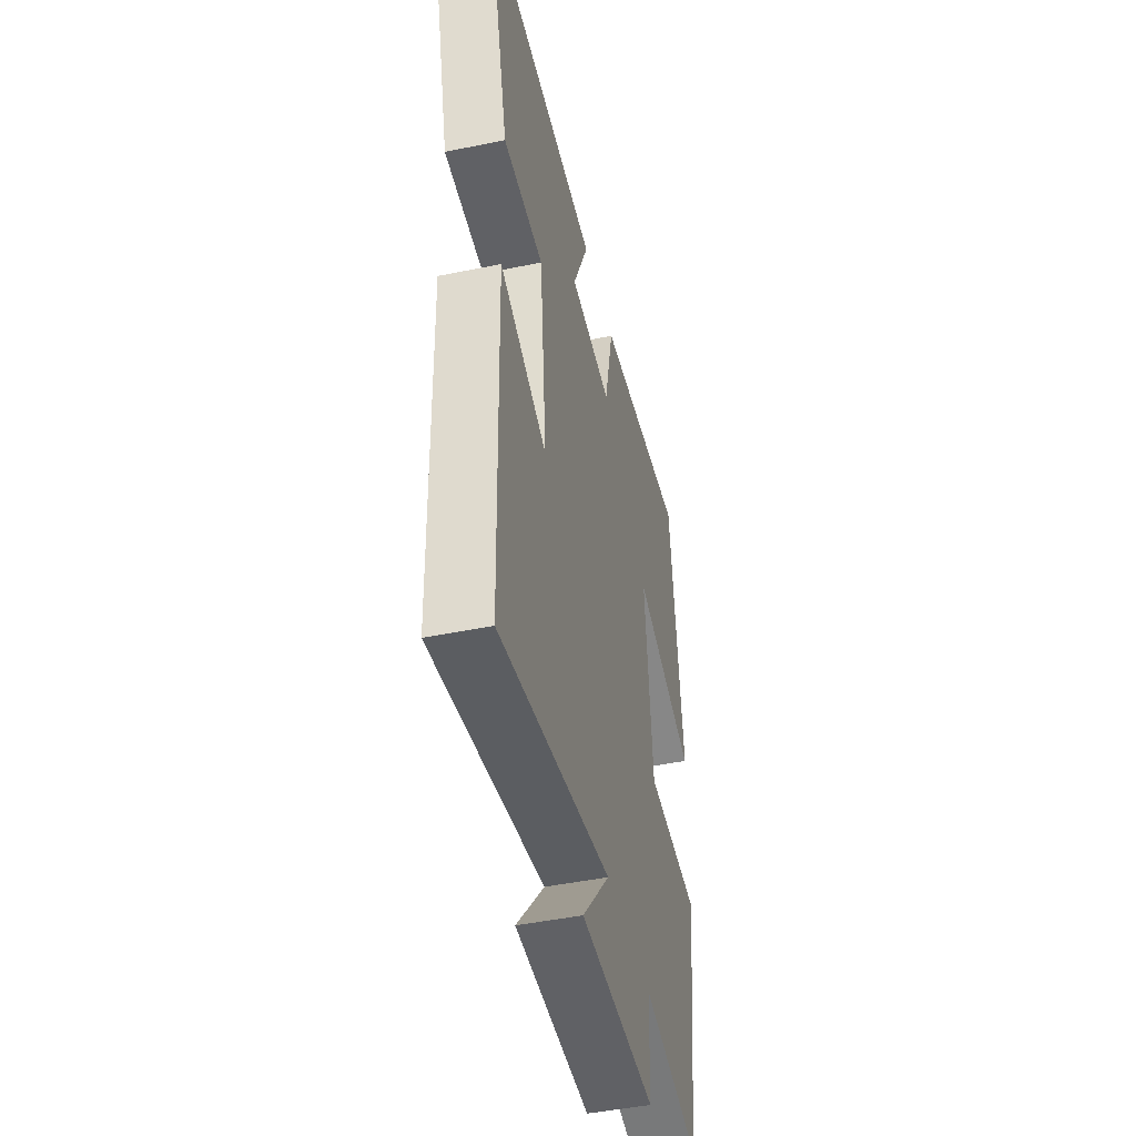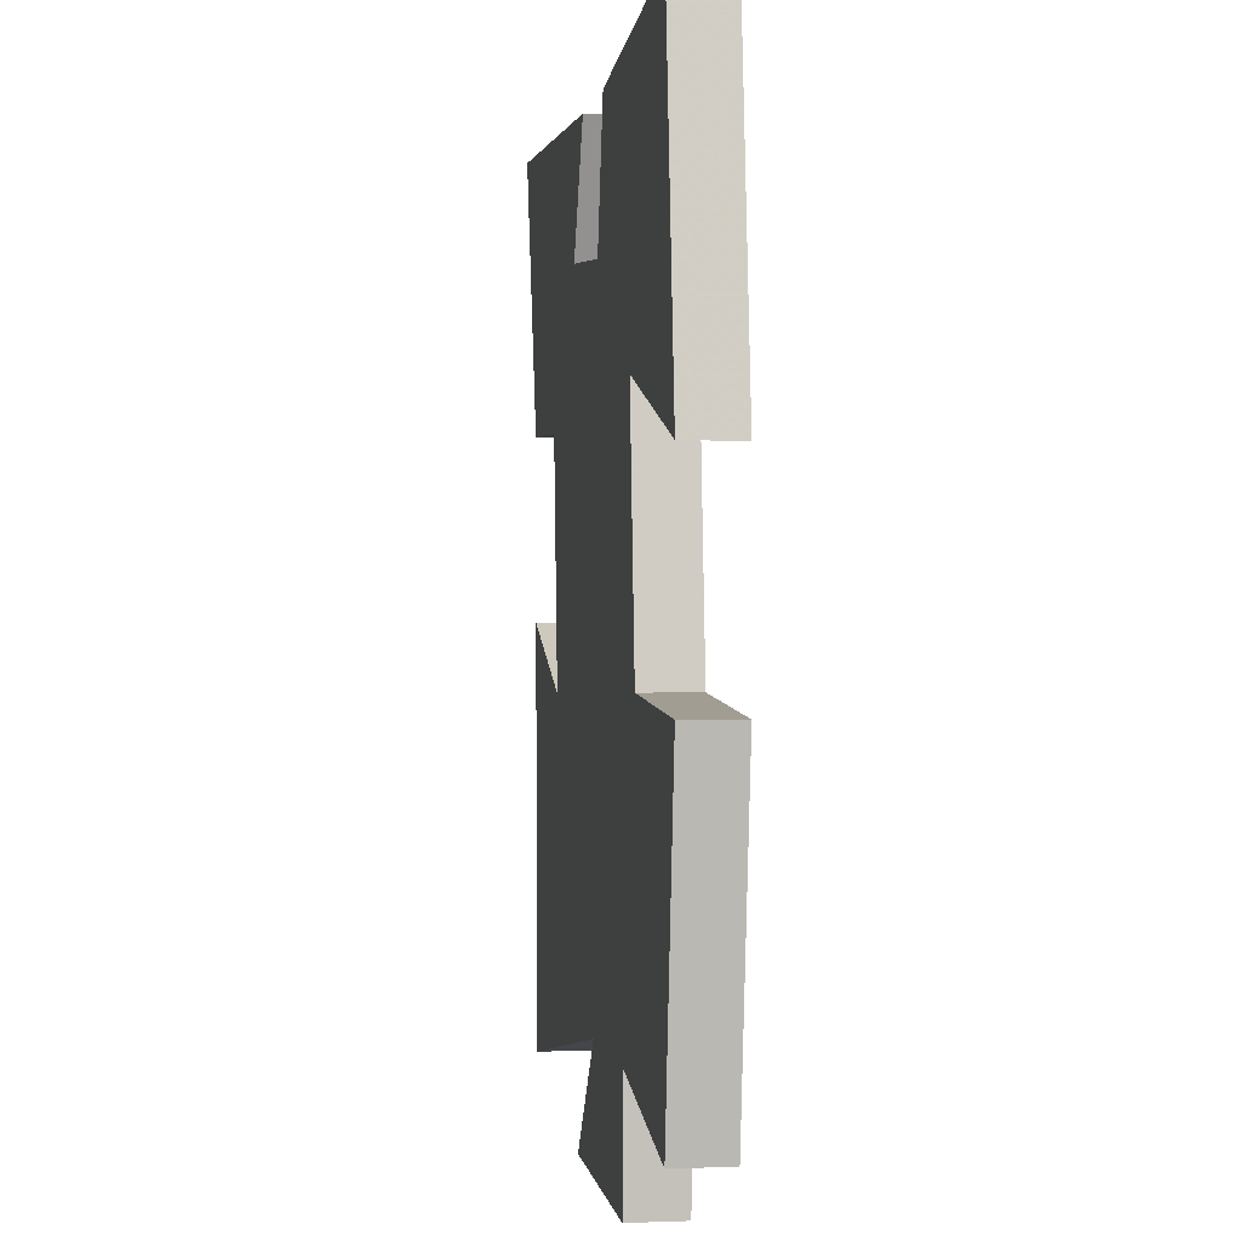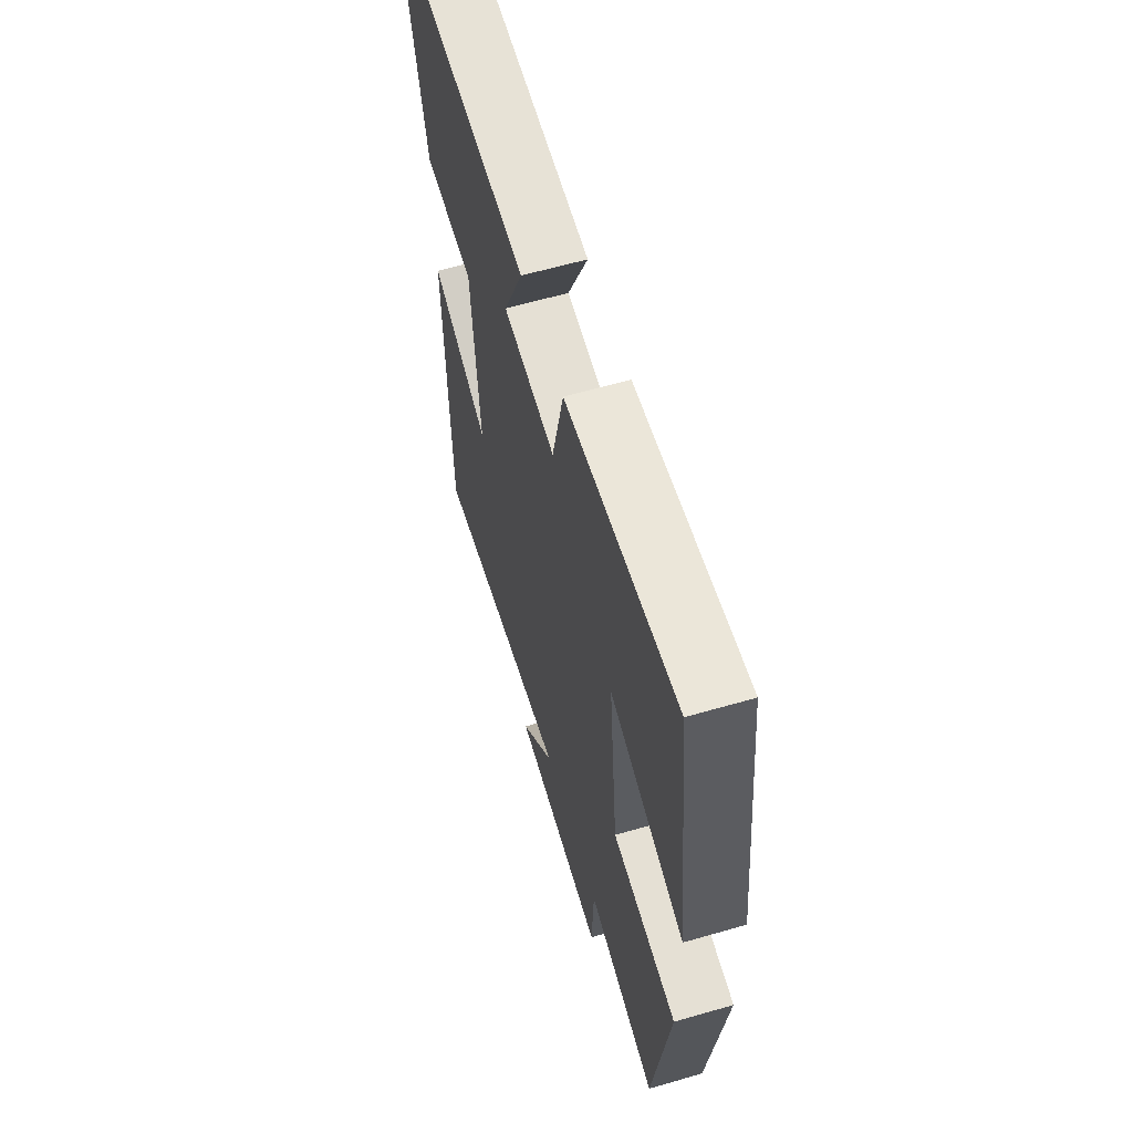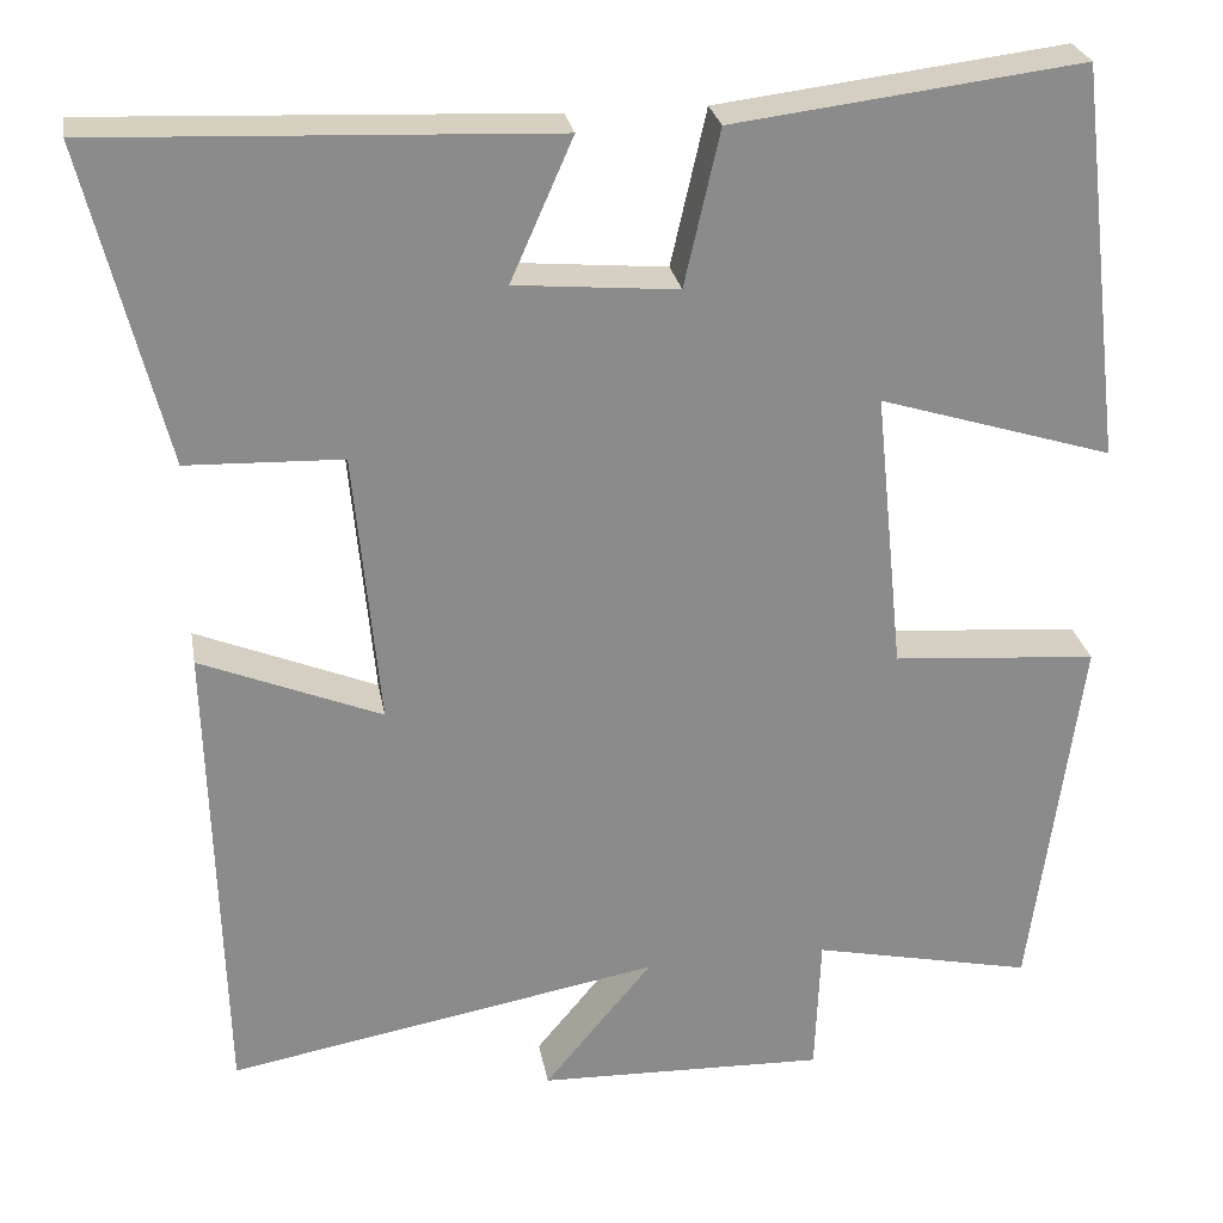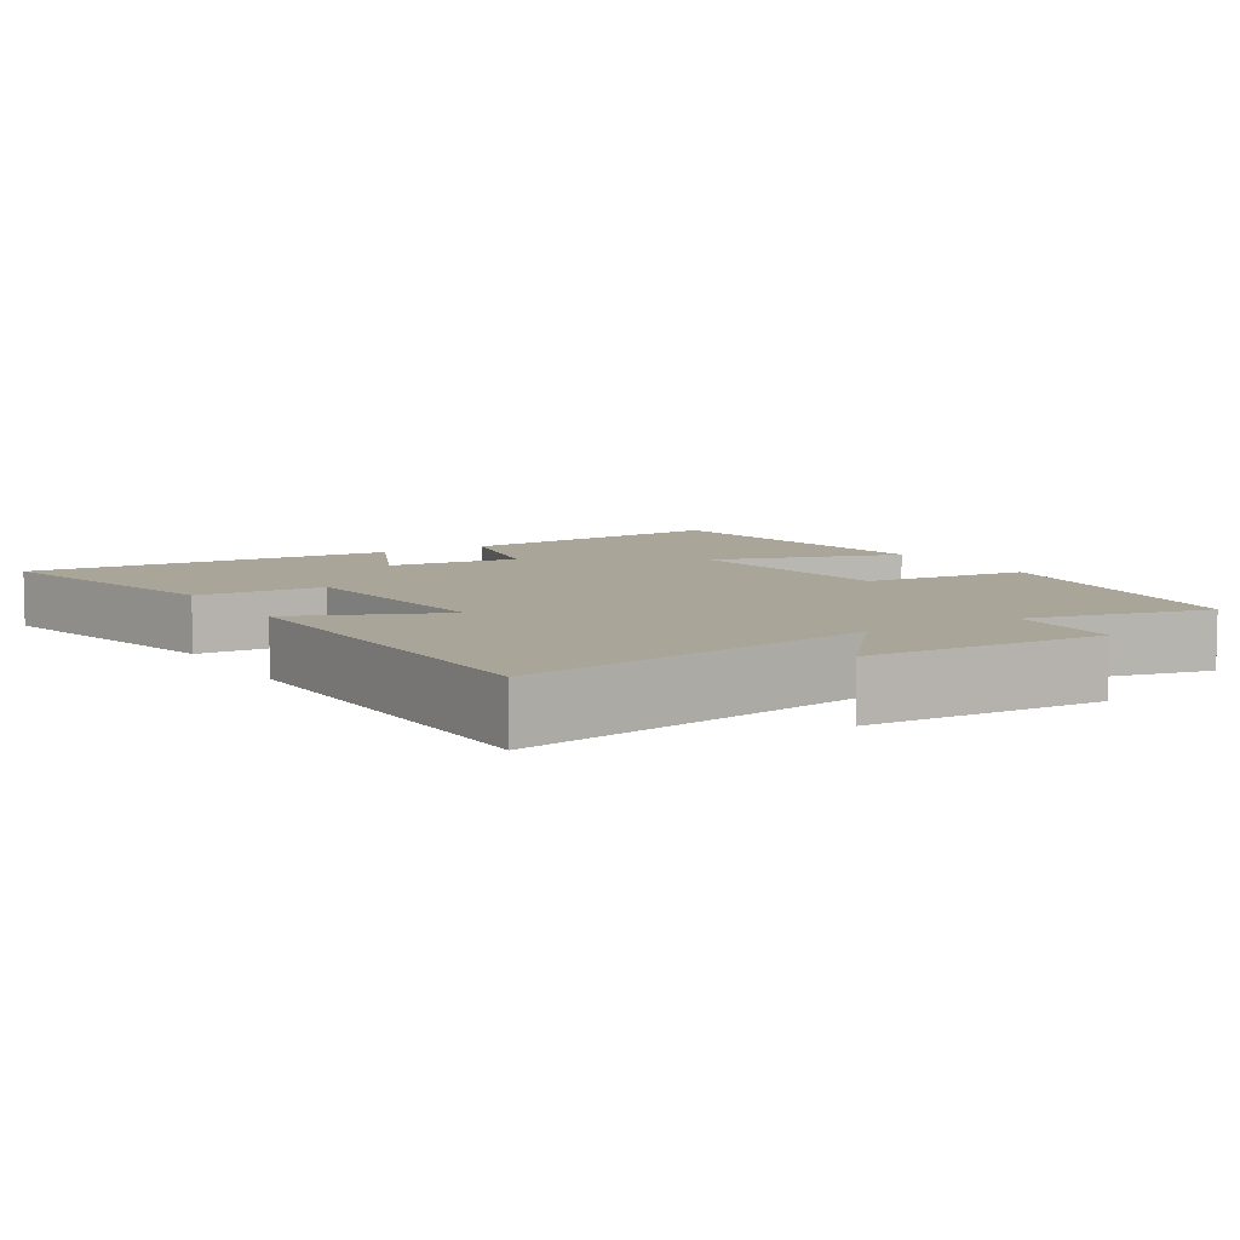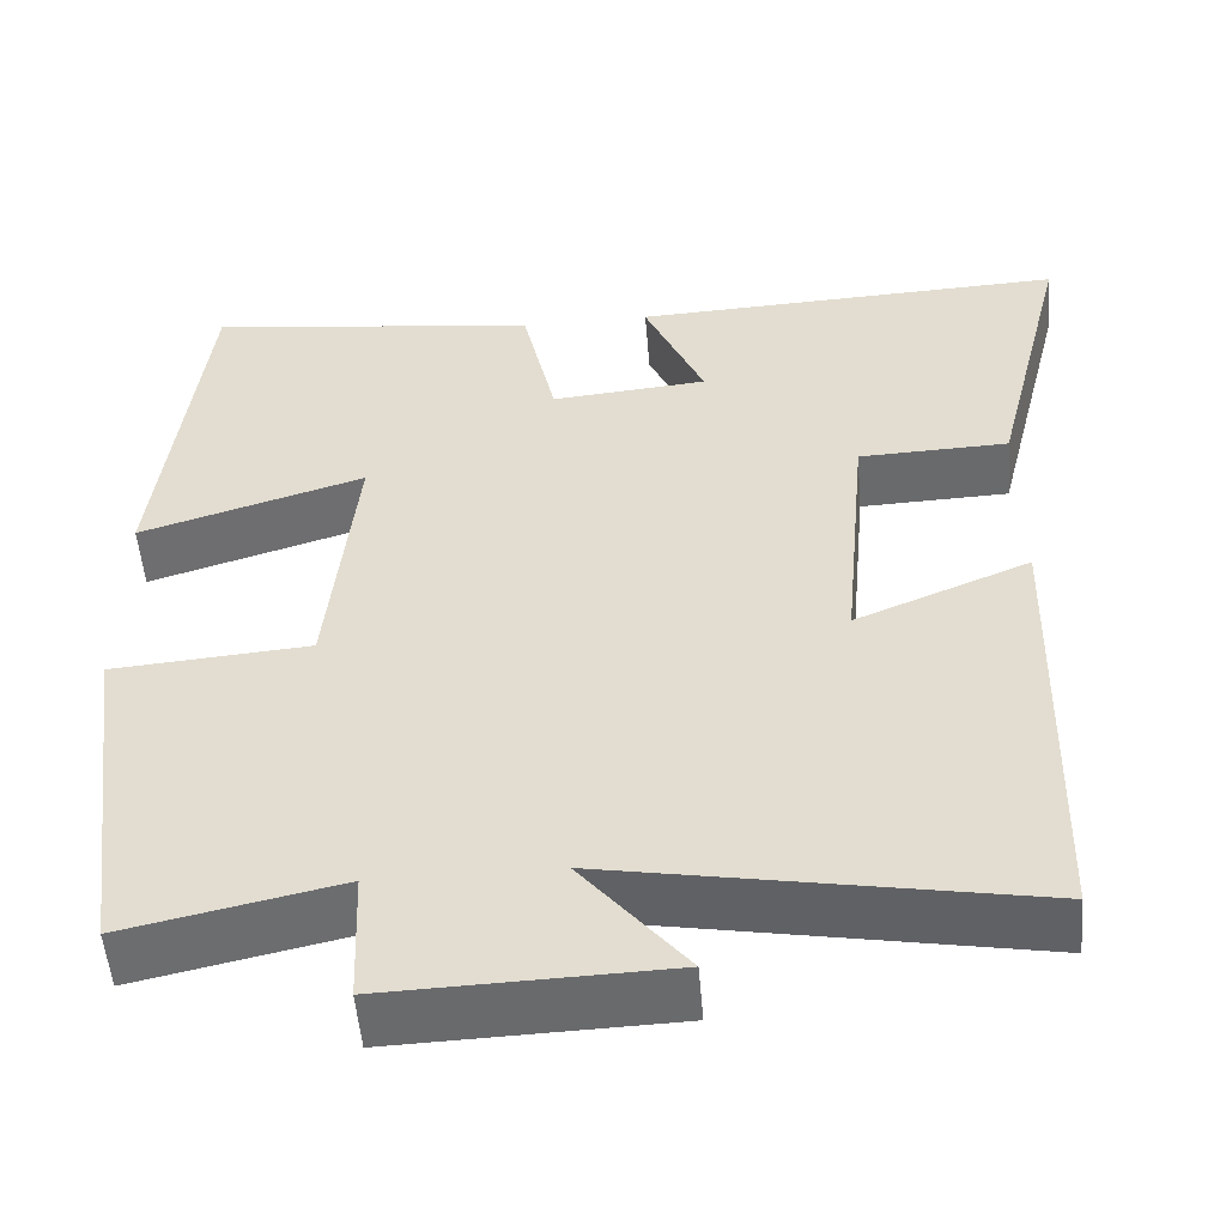
<metadata>
{"format":"obj","ext":"obj","renderer":"f3d","projection":"perspective","resolution":1024,"background":"white","views":[{"elev":-46.1,"azim":103.3,"up":"+Z"},{"elev":0.2,"azim":-98.8,"up":"+Z"},{"elev":61.4,"azim":-106.4,"up":"+Z"},{"elev":26.5,"azim":170.0,"up":"+Z"},{"elev":7.4,"azim":149.0,"up":"+Y"},{"elev":-52.6,"azim":4.7,"up":"+Z"}]}
</metadata>
<code>
v -0.445 0.07 -0.553
v -0.5 0.07 -0.141
v -0.273 0.07 -0.123
v -0.241 0.07 0.189
v -0.5 0.07 0.109
v -0.448 0.07 0.547
v -0.063 0.07 0.5
v -0.024 0.07 0.328
v 0.156 0.07 0.344
v 0.087 0.07 0.5
v 0.588 0.07 0.522
v 0.5 0.07 0.17
v 0.328 0.07 0.164
v 0.3 0.07 -0.14
v 0.5 0.07 -0.058
v 0.486 0.07 -0.586
v 0.006 0.07 -0.5
v 0.126 0.07 -0.645
v -0.194 0.07 -0.655
v -0.2 0.07 -0.5
v -0.445 0 -0.553
v -0.5 0 -0.141
v -0.273 0 -0.123
v -0.241 0 0.189
v -0.5 0 0.109
v -0.448 0 0.547
v -0.063 0 0.5
v -0.024 0 0.328
v 0.156 0 0.344
v 0.087 0 0.5
v 0.588 0 0.522
v 0.5 0 0.17
v 0.328 0 0.164
v 0.3 0 -0.14
v 0.5 0 -0.058
v 0.486 0 -0.586
v 0.006 0 -0.5
v 0.126 0 -0.645
v -0.194 0 -0.655
v -0.2 0 -0.5
f 17 18 19 20
f 14 15 16 17
f 13 14 17 20
f 10 11 12 13
f 9 10 13
f 8 9 13 20
f 4 5 6 7
f 3 4 7 8
f 20 1 2 3
f 3 8 20
f 40 39 38 37
f 37 36 35 34
f 40 37 34 33
f 33 32 31 30
f 33 30 29
f 40 33 29 28
f 27 26 25 24
f 28 27 24 23
f 23 22 21 40
f 40 28 23
f 1 21 22 2
f 2 22 23 3
f 3 23 24 4
f 4 24 25 5
f 5 25 26 6
f 6 26 27 7
f 7 27 28 8
f 8 28 29 9
f 9 29 30 10
f 10 30 31 11
f 11 31 32 12
f 12 32 33 13
f 13 33 34 14
f 14 34 35 15
f 15 35 36 16
f 16 36 37 17
f 17 37 38 18
f 18 38 39 19
f 19 39 40 20
f 20 40 21 1

</code>
